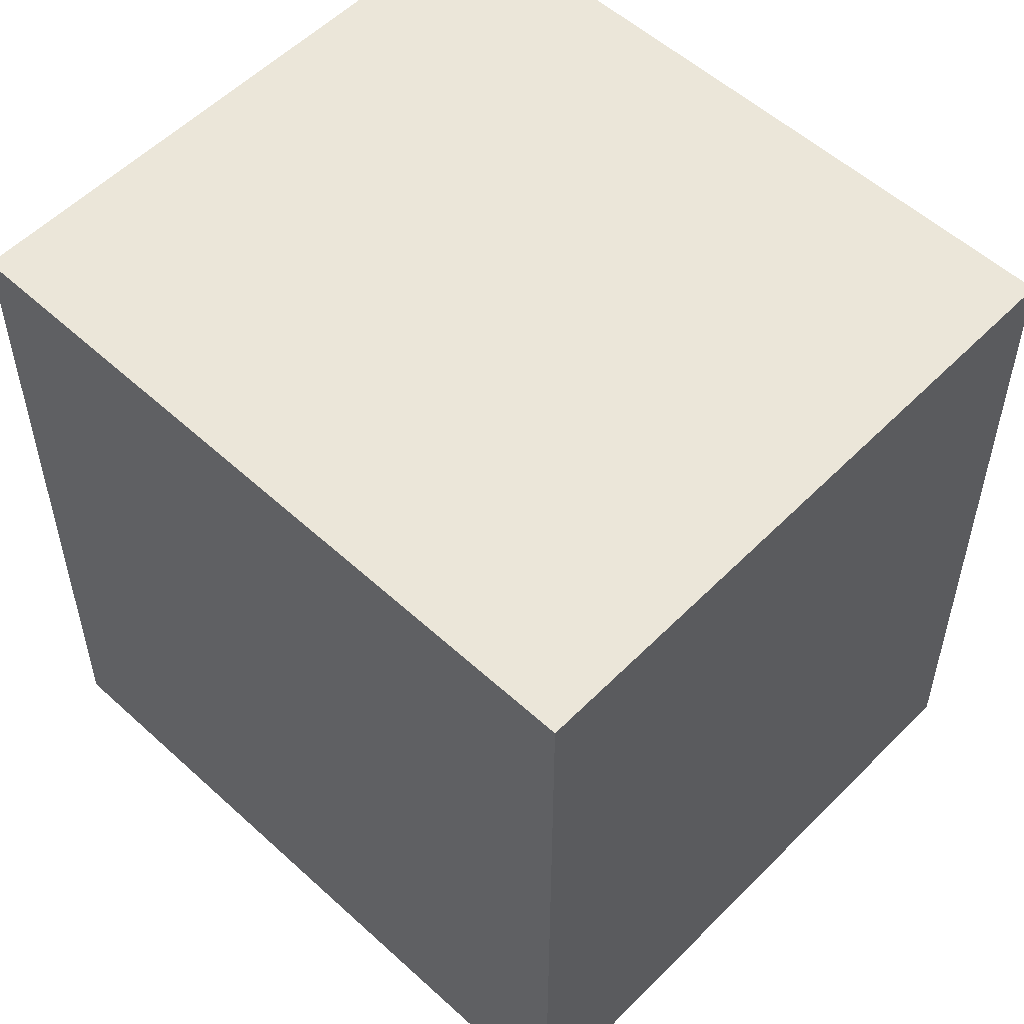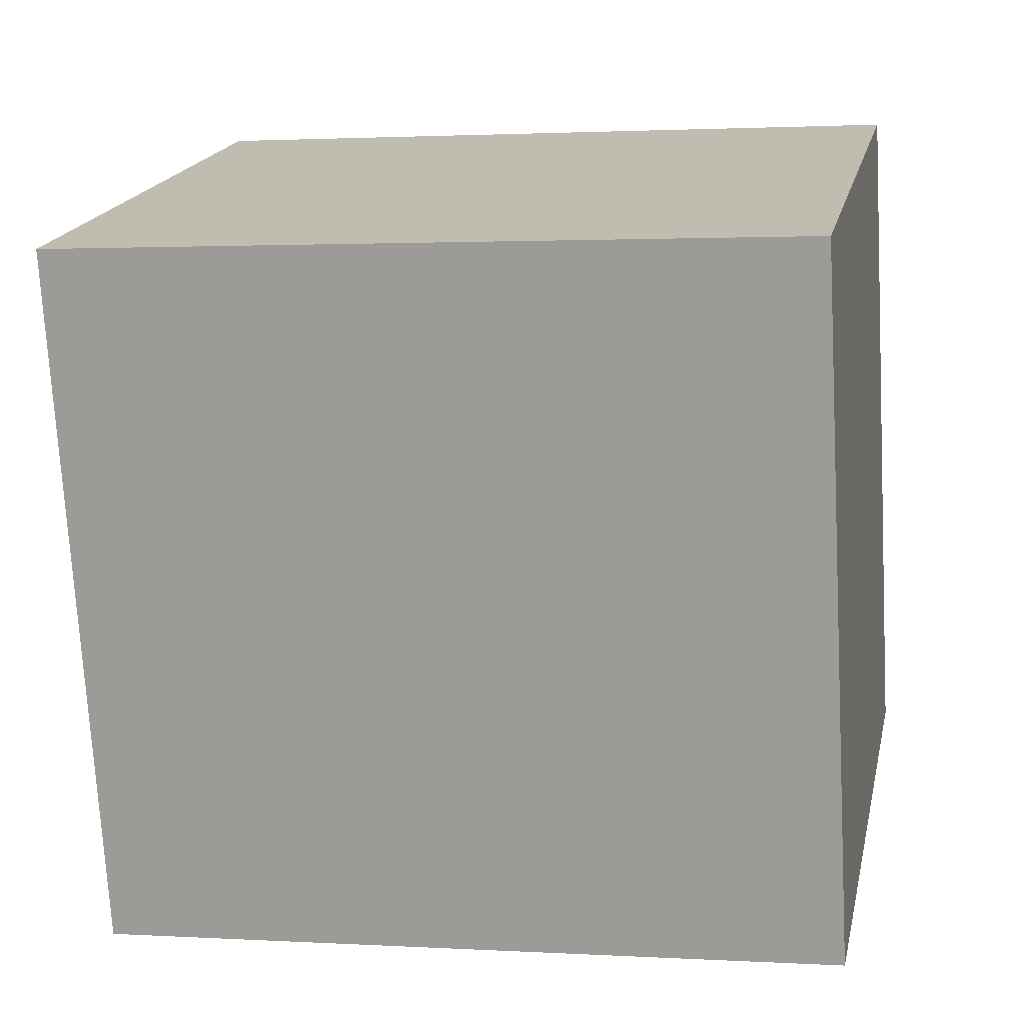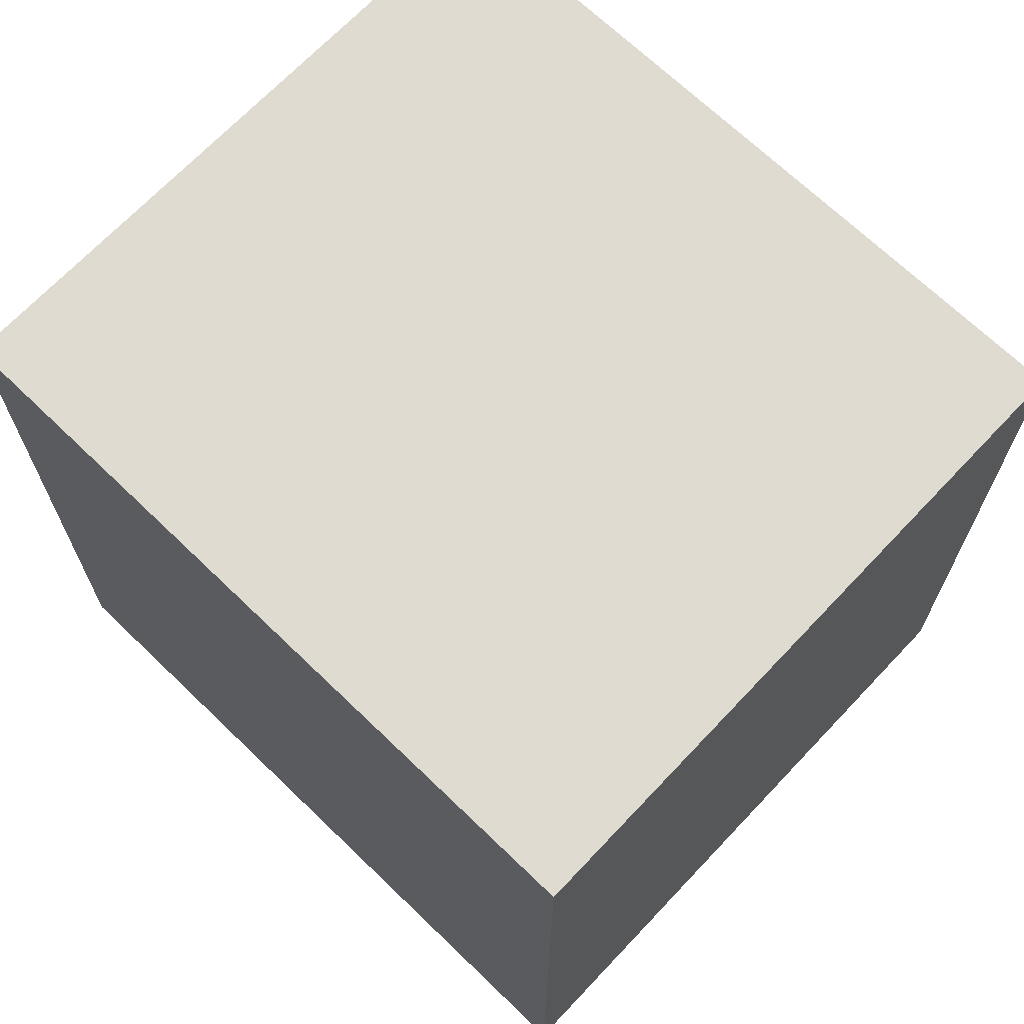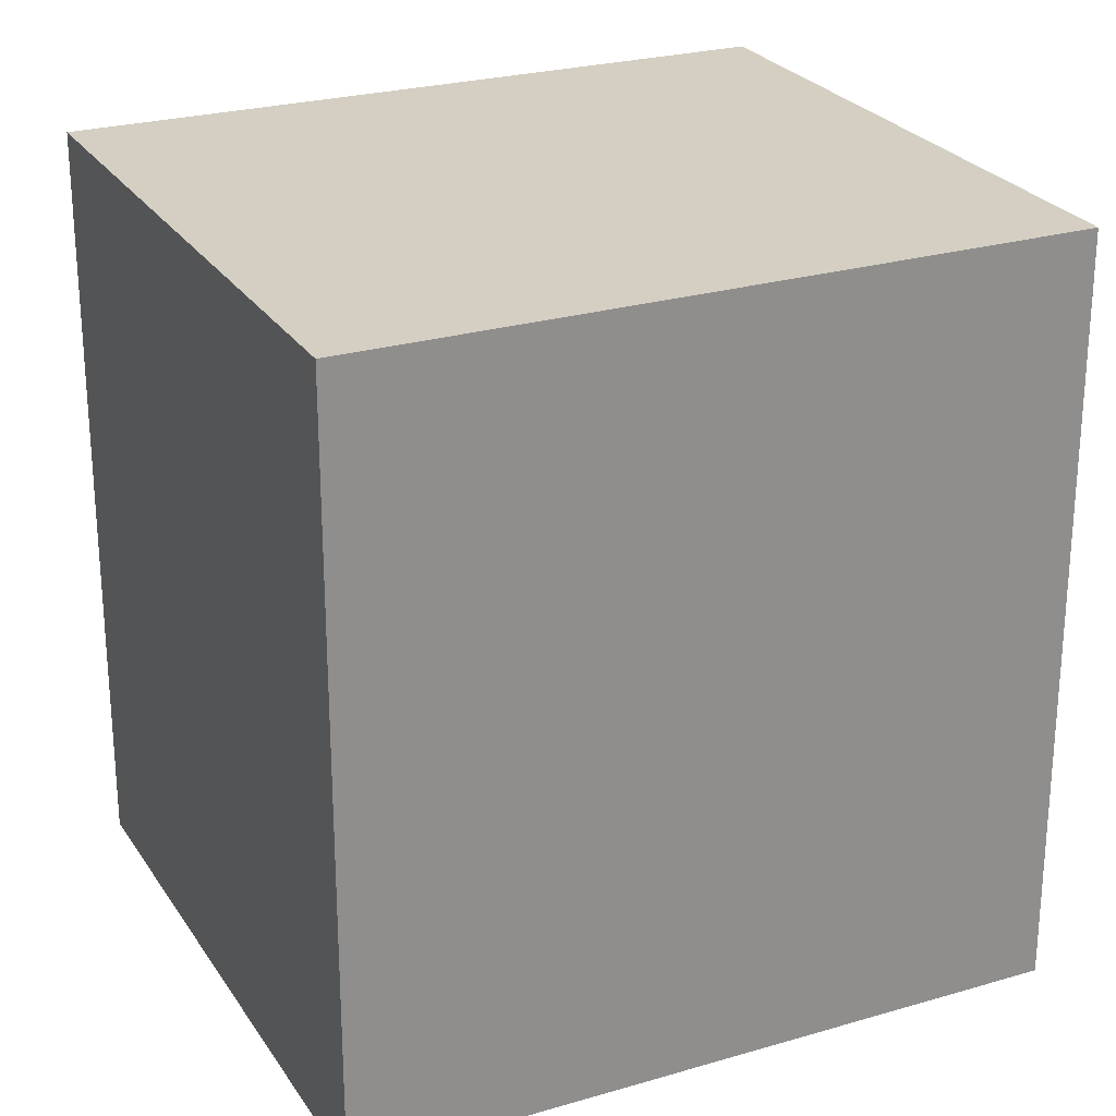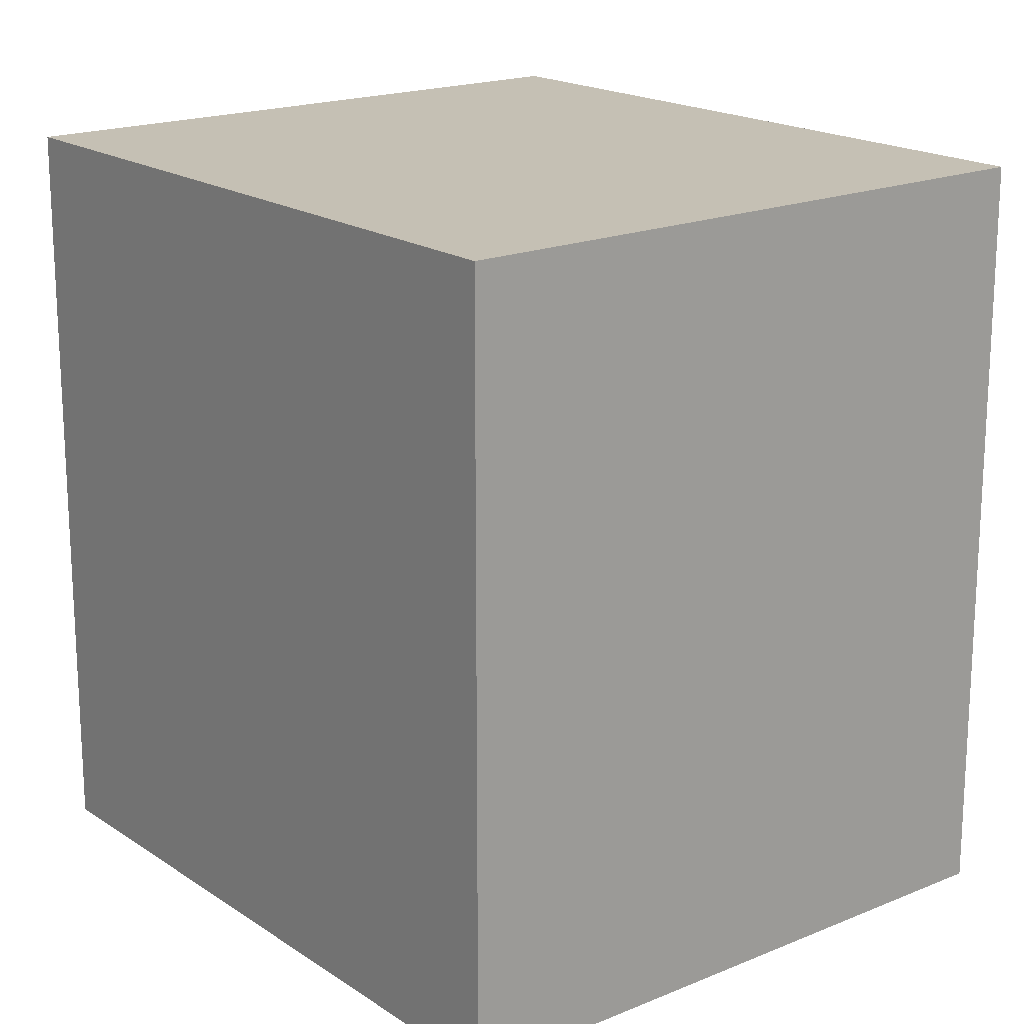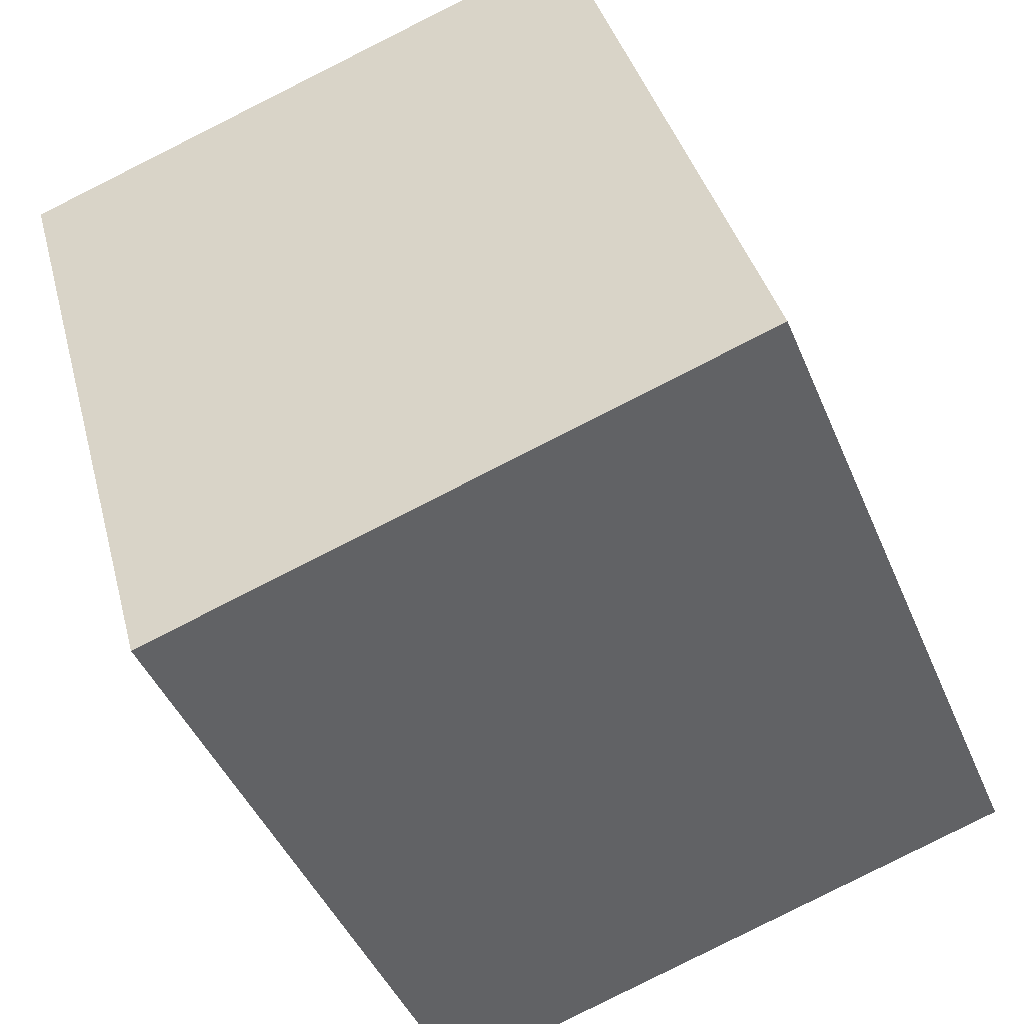
<metadata>
{"format":"obj","ext":"obj","renderer":"f3d","projection":"perspective","resolution":1024,"background":"white","views":[{"elev":55.2,"azim":149.6,"up":"+Y"},{"elev":1.7,"azim":102.0,"up":"+Z"},{"elev":70.0,"azim":149.6,"up":"+Y"},{"elev":25.4,"azim":-99.3,"up":"+Y"},{"elev":18.4,"azim":157.4,"up":"+Y"},{"elev":-44.0,"azim":-158.4,"up":"+Z"}]}
</metadata>
<code>
v 5.261 -0.08884 4.561
v 5.238 -0.08884 4.568
v 5.245 -0.08884 4.593
v 5.268 -0.08884 4.587
v 5.261 -0.117 4.561
v 5.268 -0.117 4.587
v 5.245 -0.117 4.593
v 5.238 -0.117 4.568
v 5.268 -0.117 4.587
v 5.261 -0.117 4.561
v 5.261 -0.08884 4.561
v 5.268 -0.08884 4.587
v 5.245 -0.117 4.593
v 5.268 -0.117 4.587
v 5.268 -0.08884 4.587
v 5.245 -0.08884 4.593
v 5.238 -0.117 4.568
v 5.245 -0.117 4.593
v 5.245 -0.08884 4.593
v 5.238 -0.08884 4.568
v 5.261 -0.117 4.561
v 5.238 -0.117 4.568
v 5.238 -0.08884 4.568
v 5.261 -0.08884 4.561
f 1 2 3
f 1 3 4
f 5 6 7
f 5 7 8
f 9 10 11
f 9 11 12
f 13 14 15
f 13 15 16
f 17 18 19
f 17 19 20
f 21 22 23
f 21 23 24

</code>
